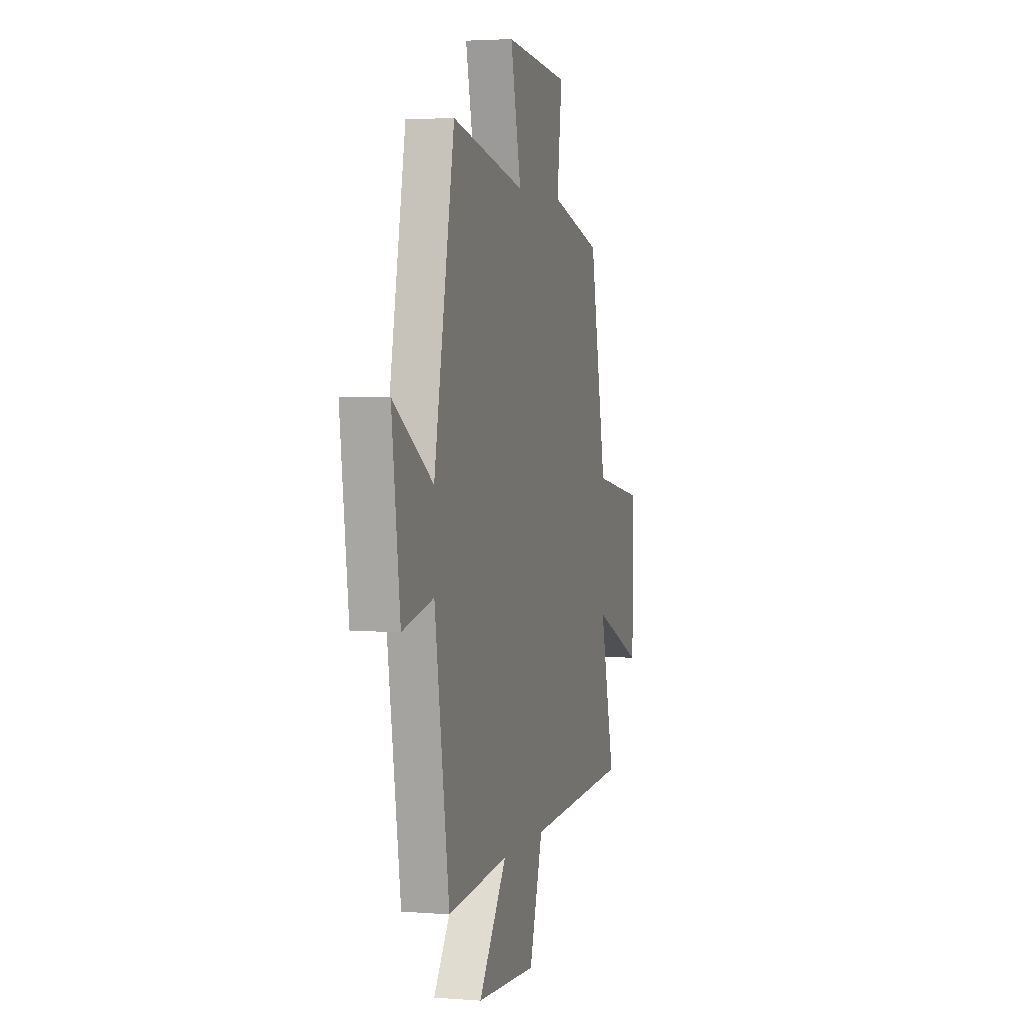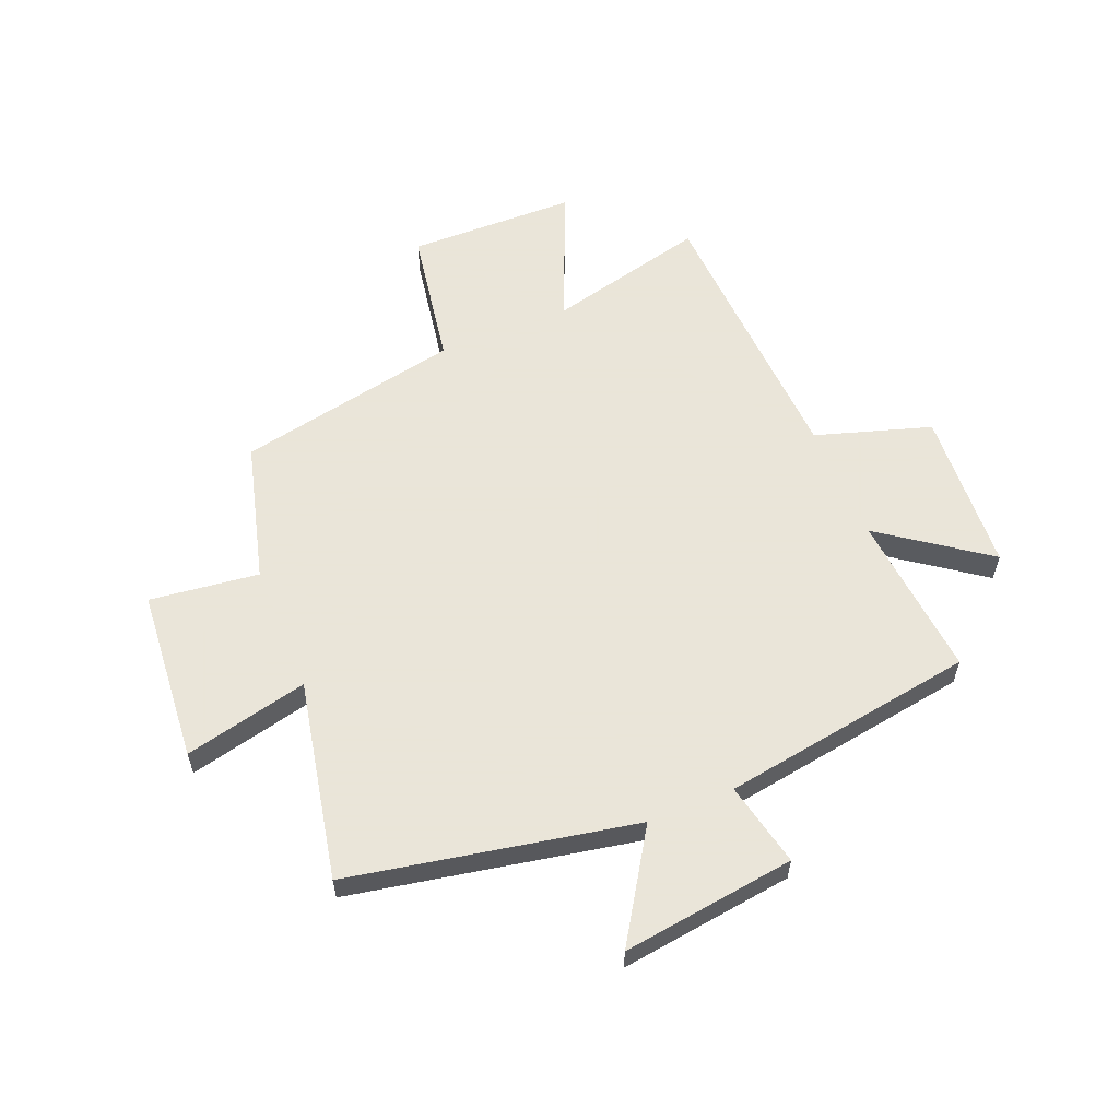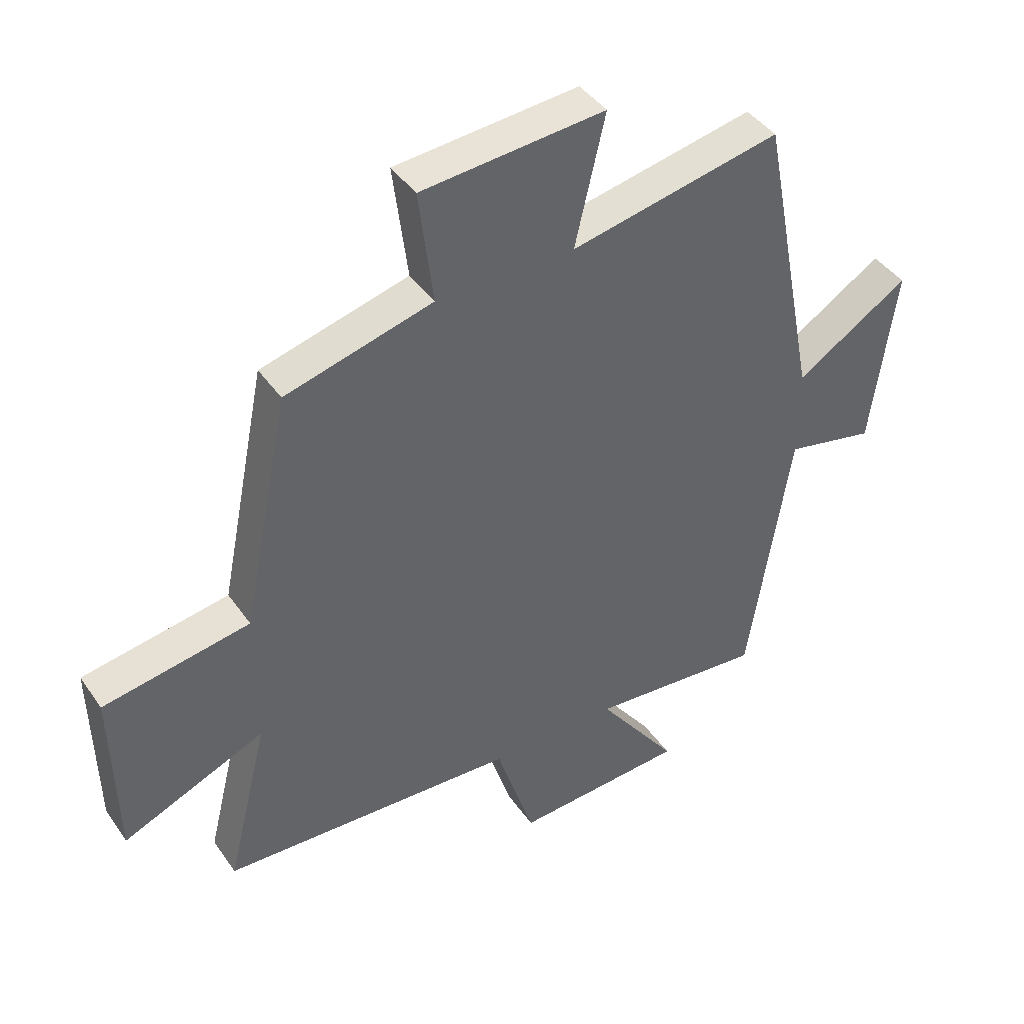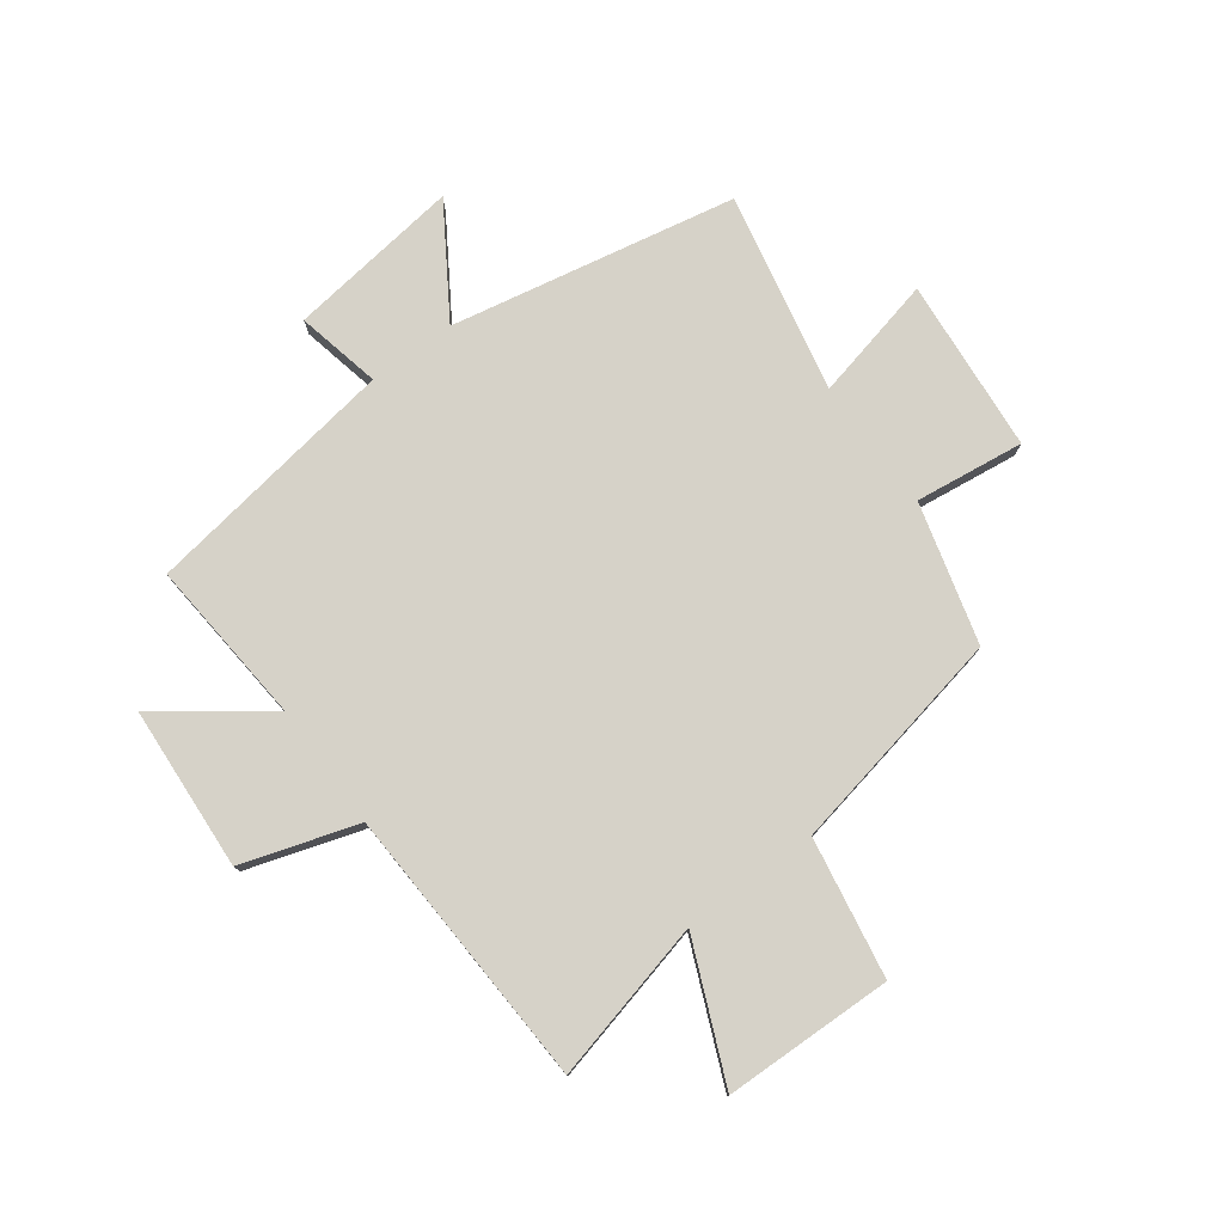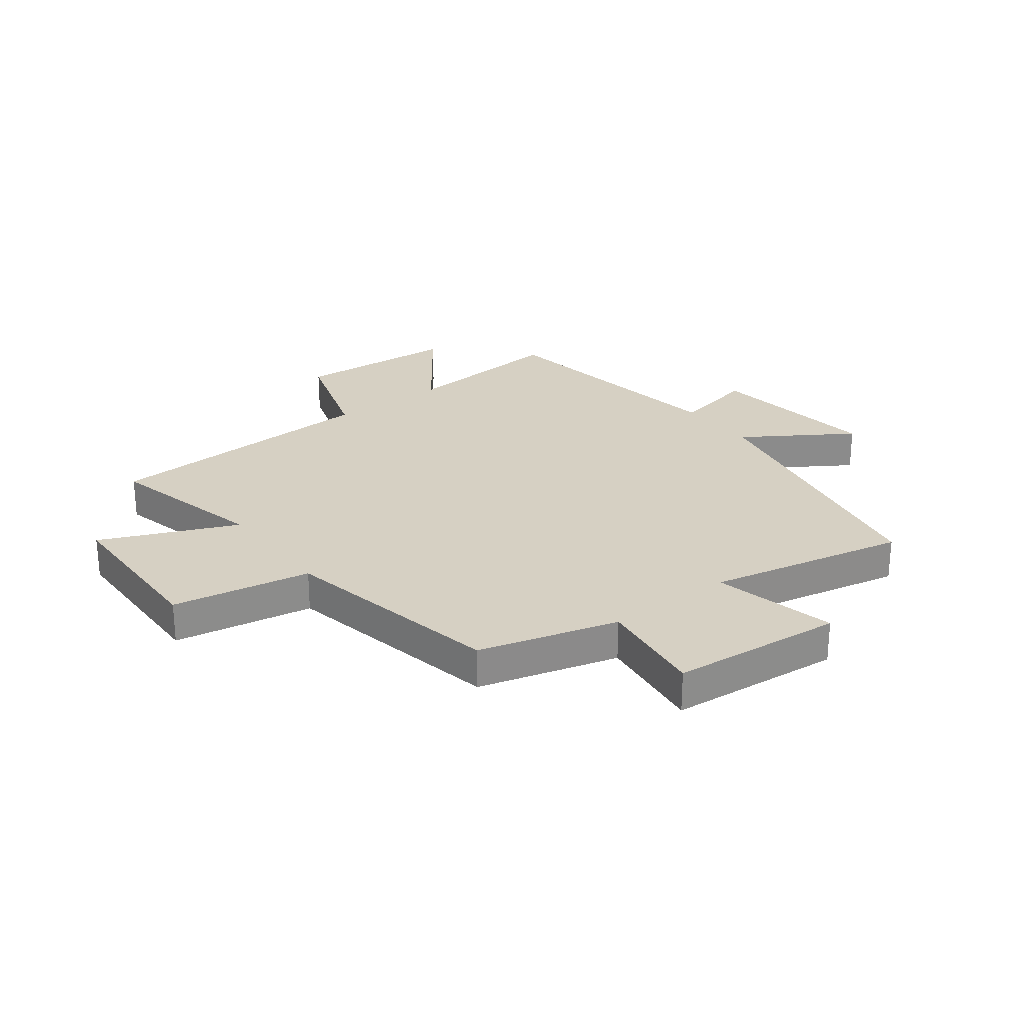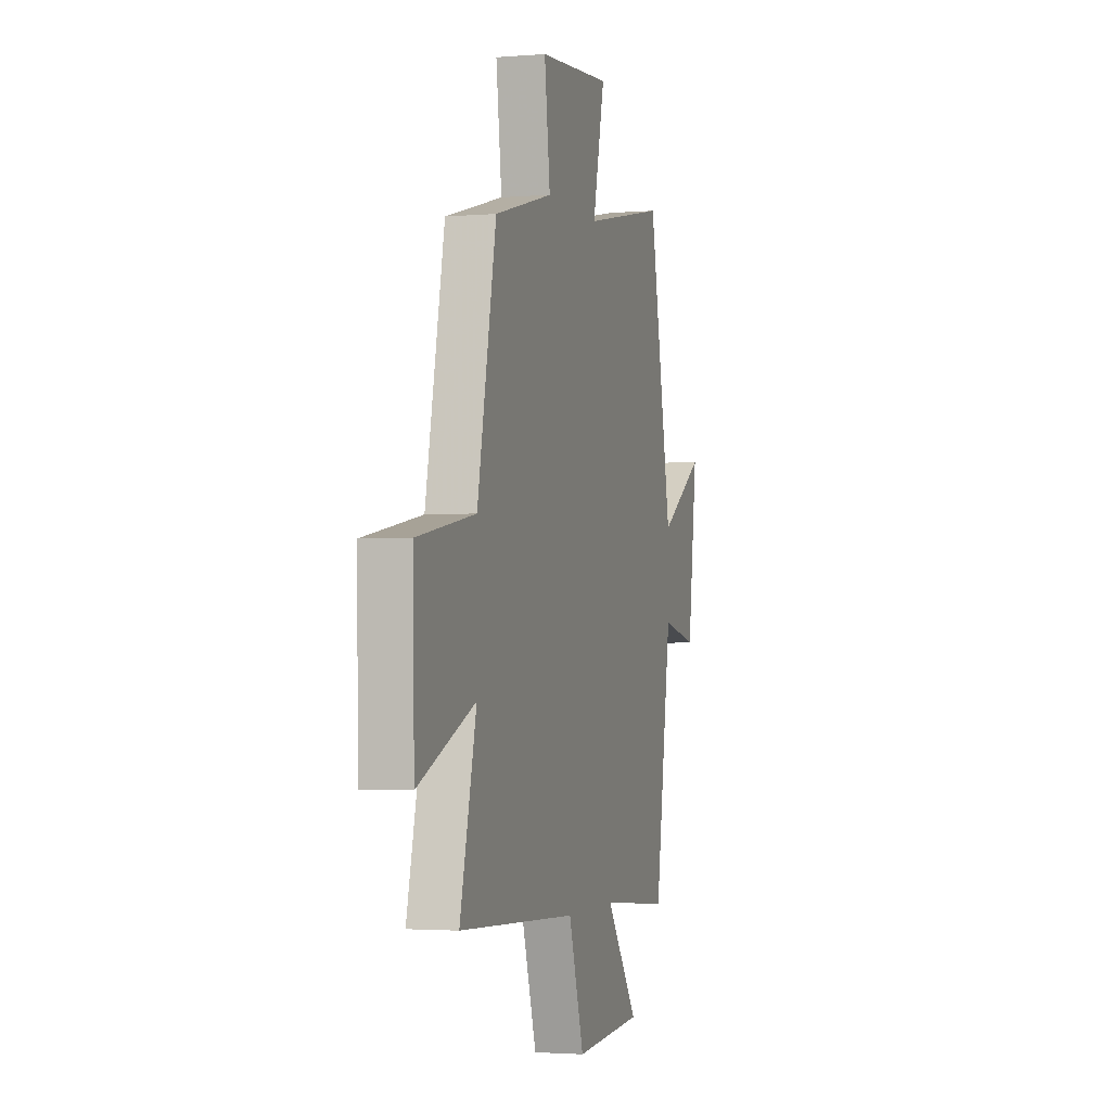
<metadata>
{"format":"obj","ext":"obj","renderer":"f3d","projection":"perspective","resolution":1024,"background":"white","views":[{"elev":3.2,"azim":105.2,"up":"+Z"},{"elev":58.6,"azim":67.6,"up":"+Y"},{"elev":42.2,"azim":-31.9,"up":"+Z"},{"elev":77.6,"azim":-126.4,"up":"+Y"},{"elev":26.5,"azim":-37.0,"up":"+Y"},{"elev":-2.4,"azim":-73.7,"up":"+Z"}]}
</metadata>
<code>
v -0.421 0.07 0.434
v -0.176 0.07 0.5
v -0.2 0.07 0.691
v 0.104 0.07 0.717
v 0.054 0.07 0.5
v 0.403 0.07 0.572
v 0.5 0.07 0.073
v 0.688 0.07 0.193
v 0.648 0.07 -0.111
v 0.5 0.07 -0.079
v 0.431 0.07 -0.525
v 0.141 0.07 -0.5
v 0.275 0.07 -0.684
v -0.011 0.07 -0.702
v -0.075 0.07 -0.5
v -0.569 0.07 -0.476
v -0.5 0.07 -0.195
v -0.738 0.07 -0.297
v -0.744 0.07 -0.001
v -0.5 0.07 0.041
v -0.421 0 0.434
v -0.176 0 0.5
v -0.2 0 0.691
v 0.104 0 0.717
v 0.054 0 0.5
v 0.403 0 0.572
v 0.5 0 0.073
v 0.688 0 0.193
v 0.648 0 -0.111
v 0.5 0 -0.079
v 0.431 0 -0.525
v 0.141 0 -0.5
v 0.275 0 -0.684
v -0.011 0 -0.702
v -0.075 0 -0.5
v -0.569 0 -0.476
v -0.5 0 -0.195
v -0.738 0 -0.297
v -0.744 0 -0.001
v -0.5 0 0.041
f 17 18 19 20
f 17 20 1 2
f 15 16 17 2
f 12 13 14 15
f 12 15 2
f 10 11 12 2
f 7 8 9 10
f 5 6 7 10
f 5 10 2 3
f 3 4 5
f 40 39 38 37
f 22 21 40 37
f 22 37 36 35
f 35 34 33 32
f 22 35 32
f 22 32 31 30
f 30 29 28 27
f 30 27 26 25
f 23 22 30 25
f 25 24 23
f 1 21 22 2
f 2 22 23 3
f 3 23 24 4
f 4 24 25 5
f 5 25 26 6
f 6 26 27 7
f 7 27 28 8
f 8 28 29 9
f 9 29 30 10
f 10 30 31 11
f 11 31 32 12
f 12 32 33 13
f 13 33 34 14
f 14 34 35 15
f 15 35 36 16
f 16 36 37 17
f 17 37 38 18
f 18 38 39 19
f 19 39 40 20
f 20 40 21 1

</code>
